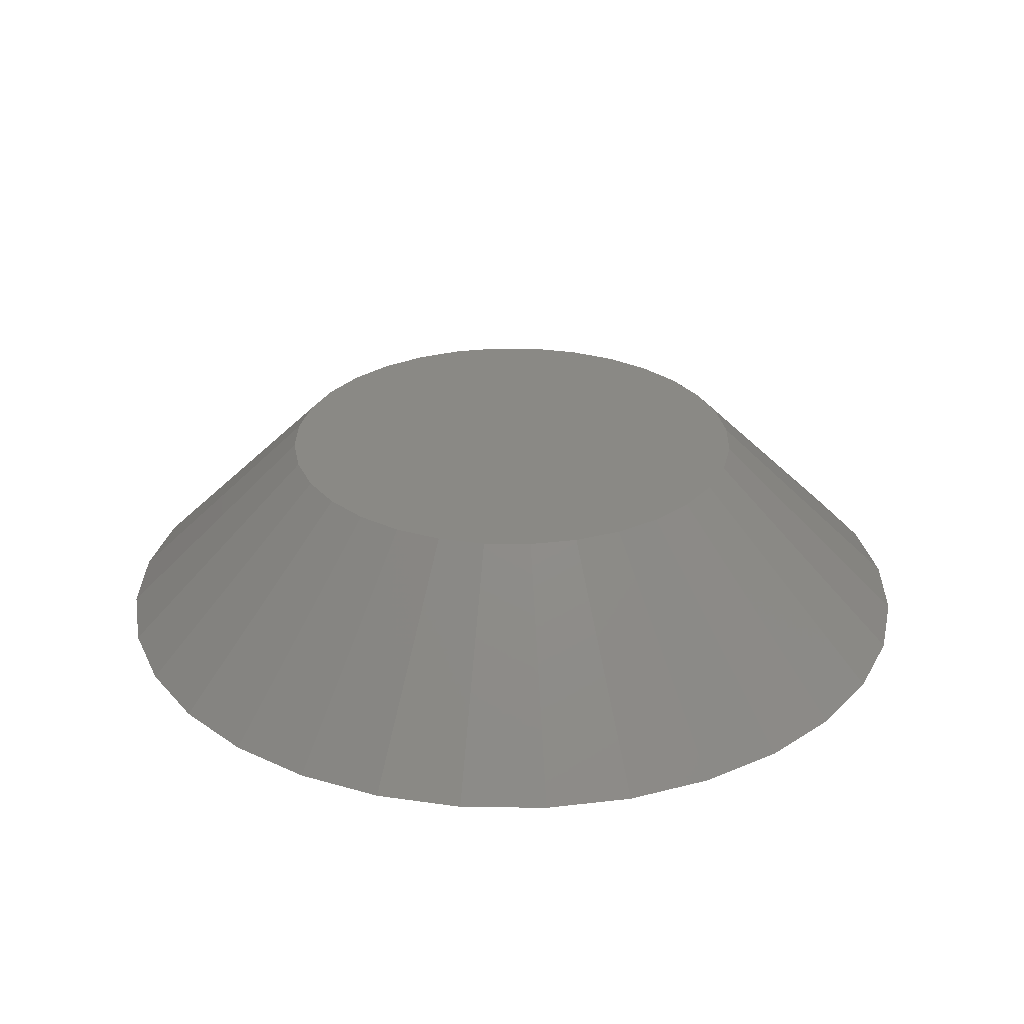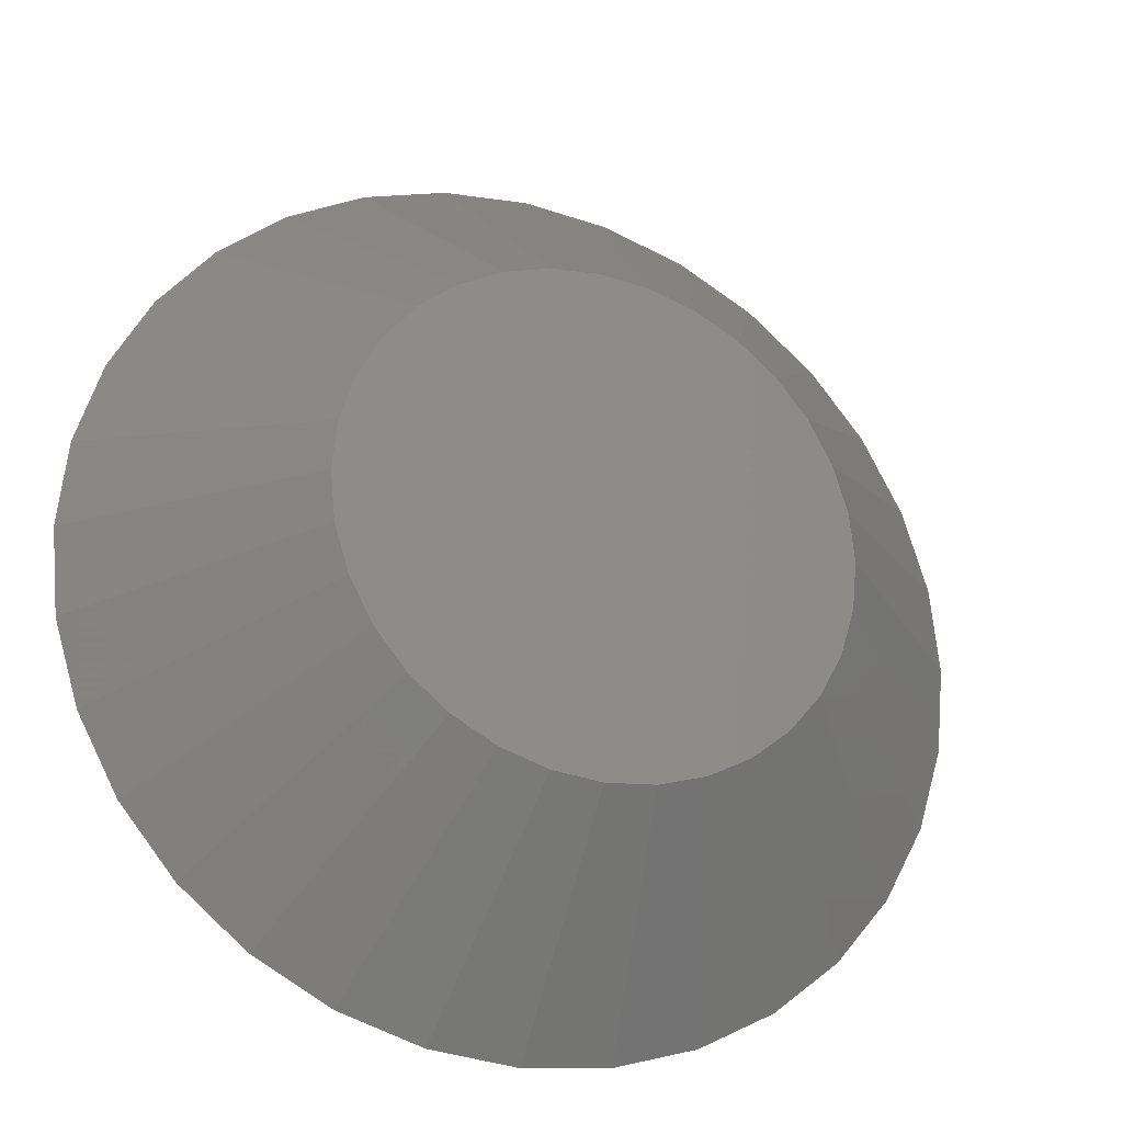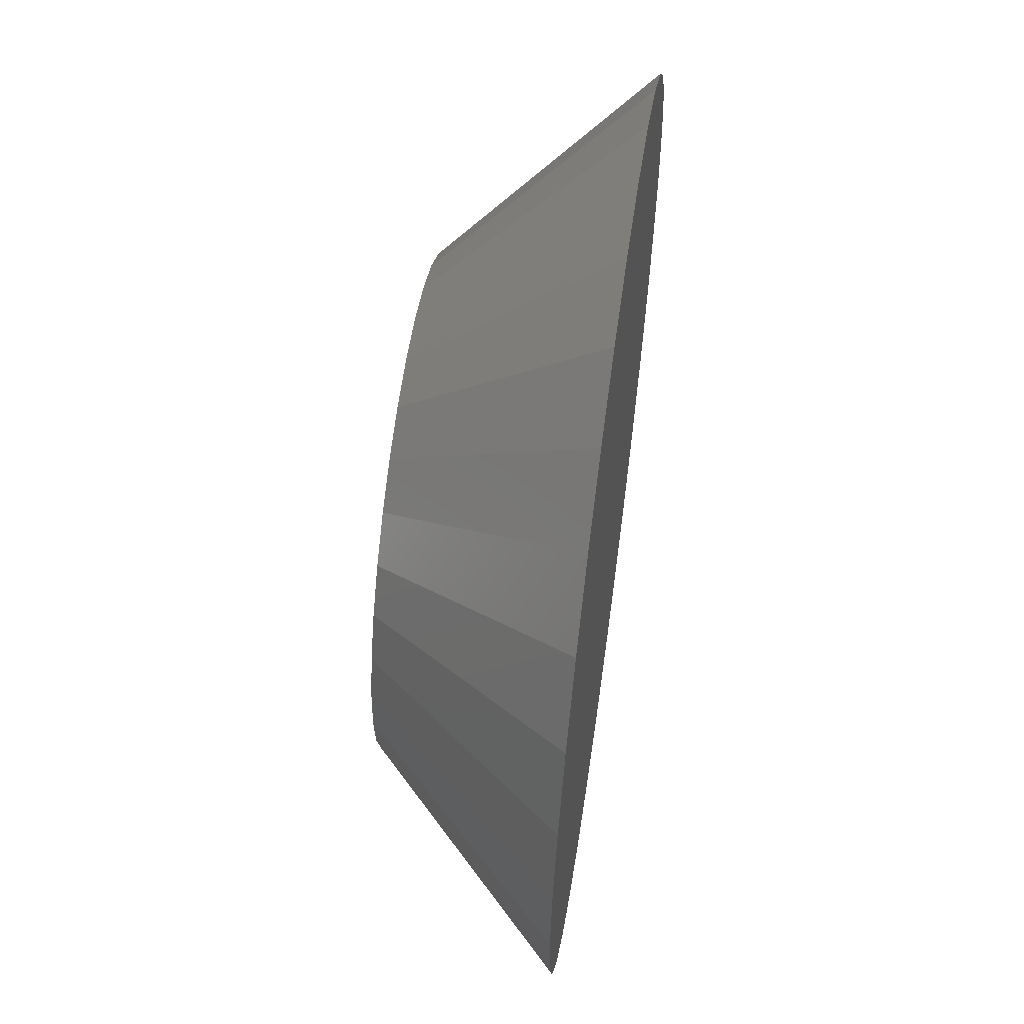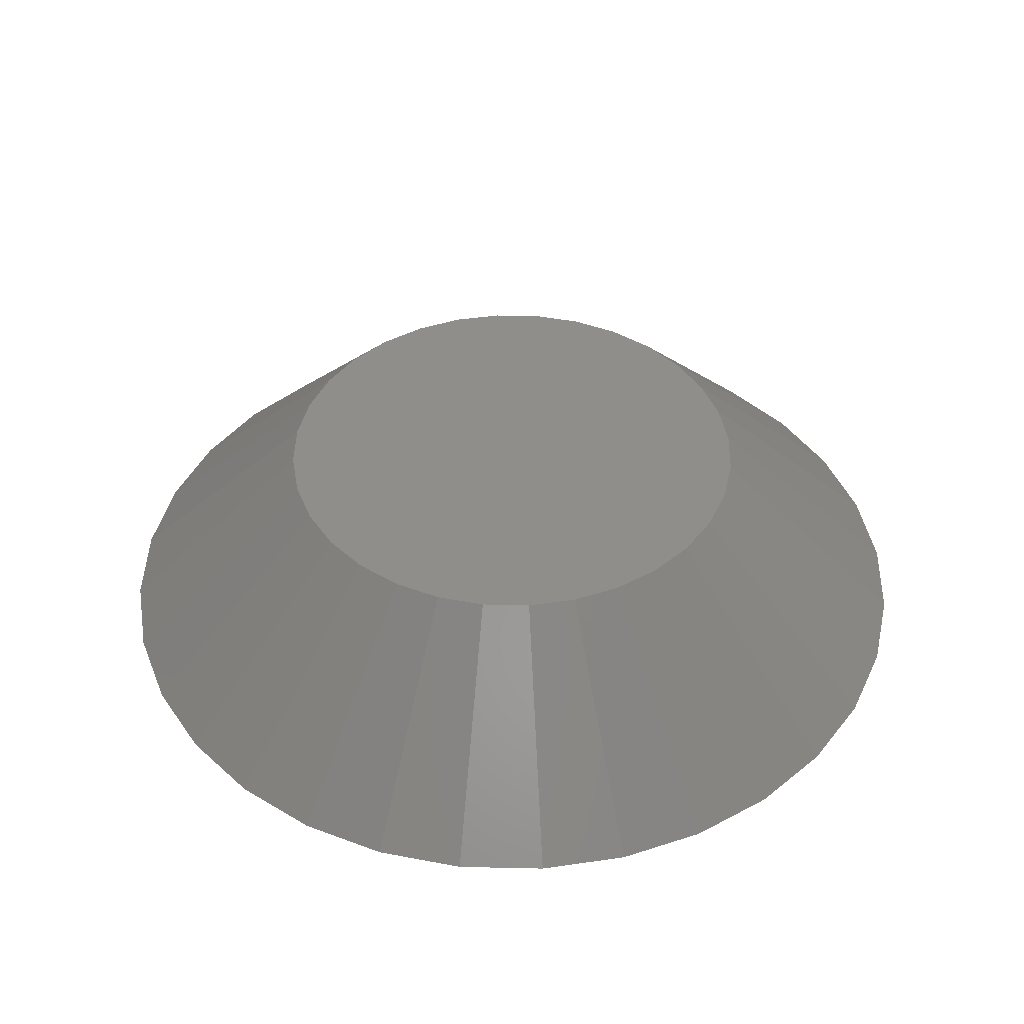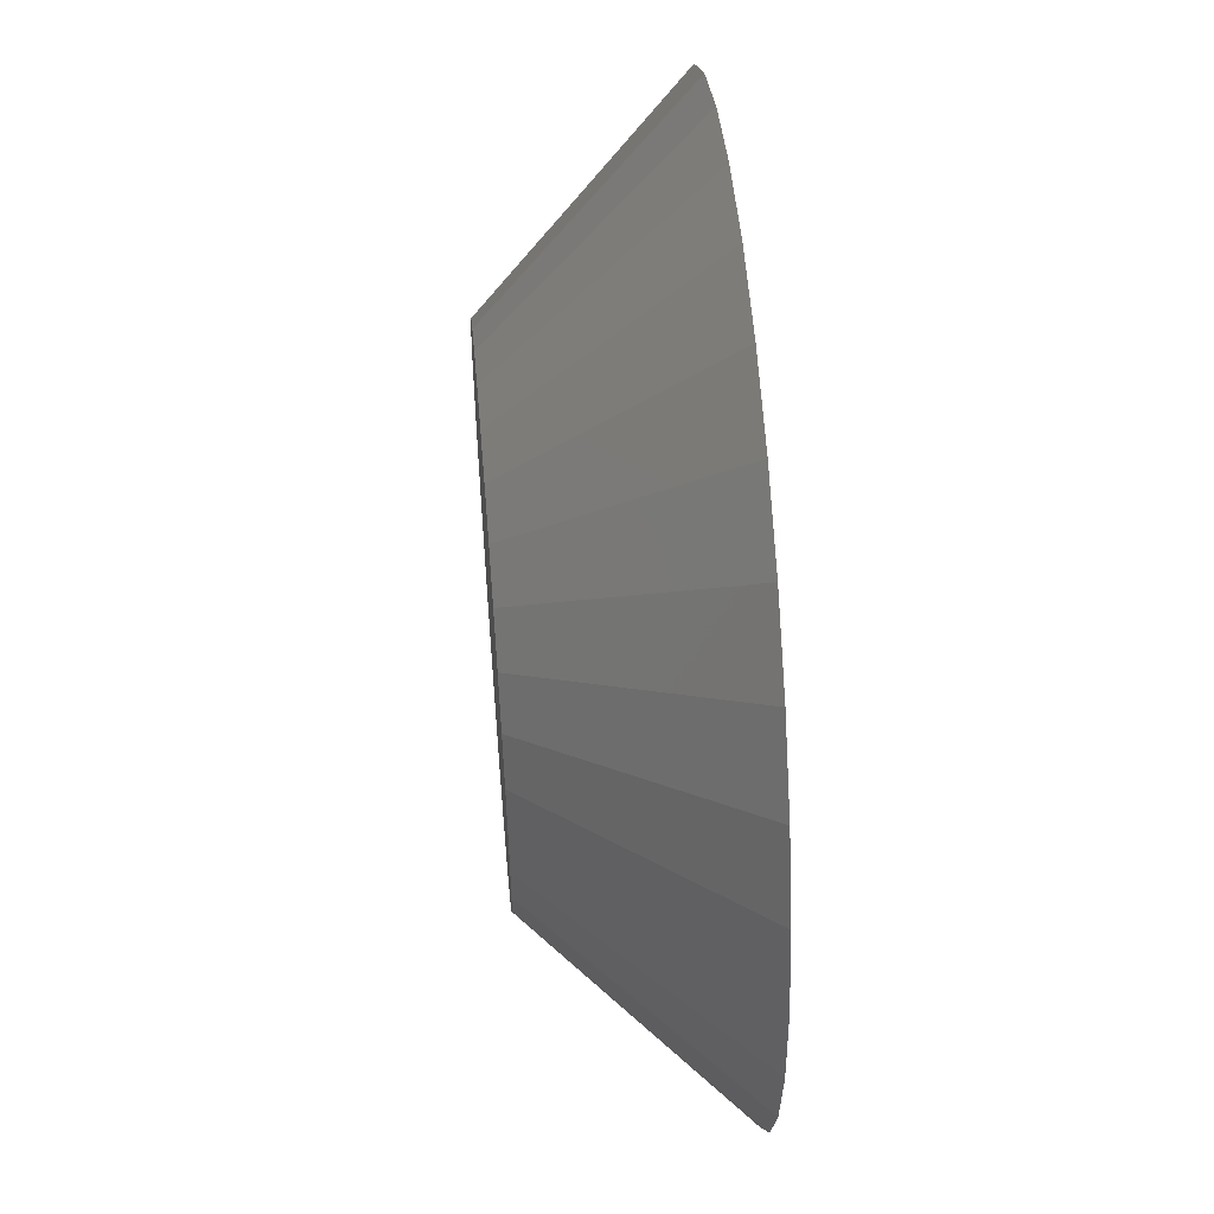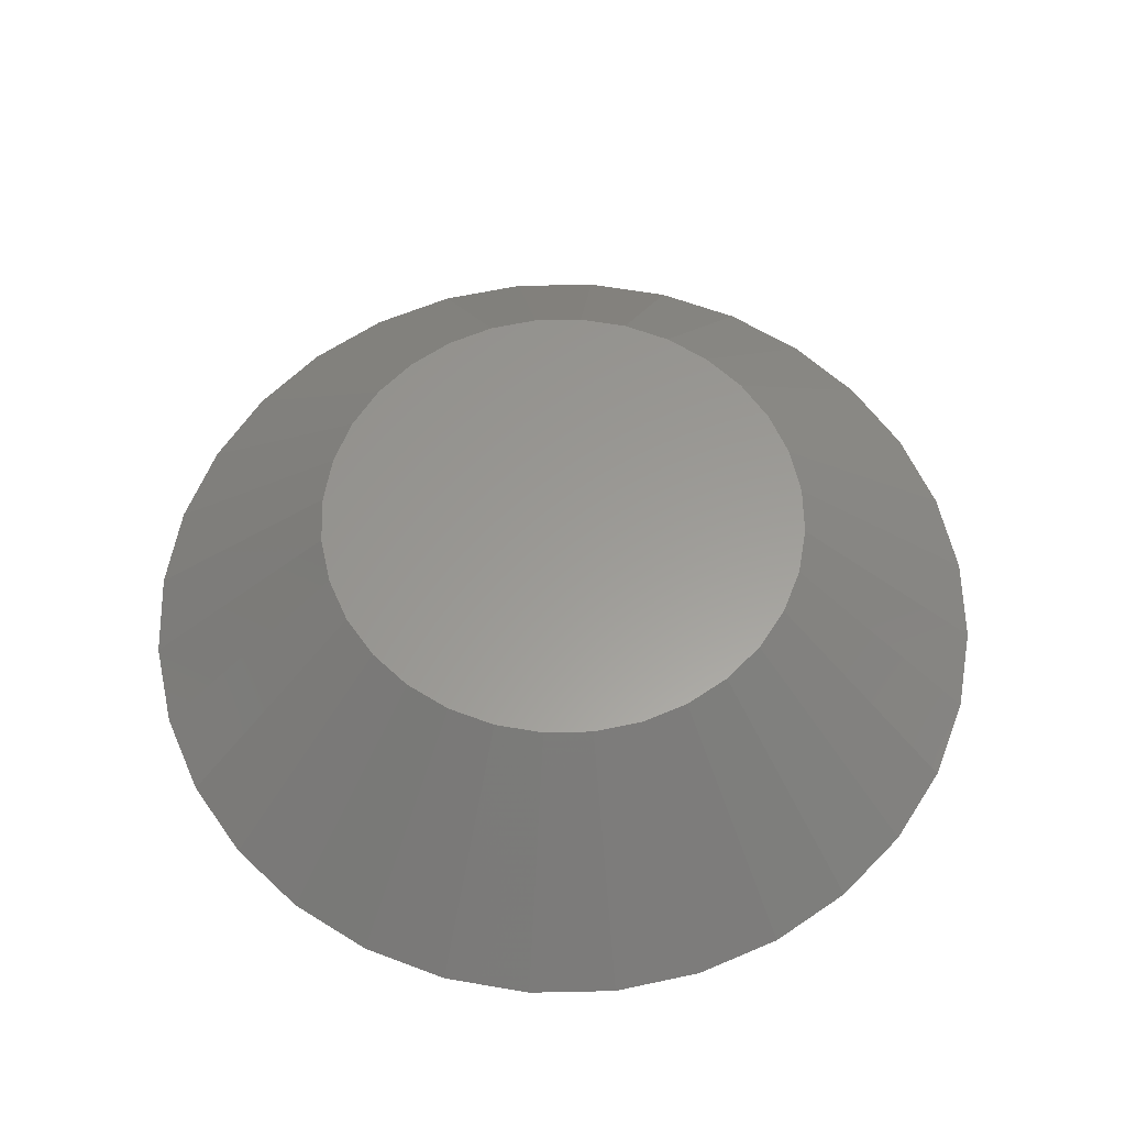
<metadata>
{"format":"stl","ext":"stl","renderer":"f3d","projection":"perspective","resolution":1024,"background":"white","views":[{"elev":28.7,"azim":18.0,"up":"+Z"},{"elev":-25.5,"azim":-21.6,"up":"+Y"},{"elev":59.4,"azim":98.1,"up":"+Y"},{"elev":43.1,"azim":74.6,"up":"+Z"},{"elev":55.0,"azim":85.2,"up":"+Y"},{"elev":59.8,"azim":-108.1,"up":"+Z"}]}
</metadata>
<code>
# stl→obj: 64 verts, 124 faces
v -0.004984 -0.01717 0.007812
v -0.005904 -0.01889 0.007812
v 0.01156 -0.01717 0.007812
v 0.01248 -0.01889 0.007812
v 0.01248 -0.02651 0.007812
v -0.004984 -0.02823 0.007812
v 0.01156 -0.02823 0.007812
v -0.003747 -0.02973 0.007812
v 0.01033 -0.02973 0.007812
v -0.002239 -0.03097 0.007812
v -0.0005185 -0.03189 0.007812
v 0.01033 -0.01566 0.007812
v 0.008818 -0.01442 0.007812
v 0.007097 -0.0135 0.007812
v 0.005231 -0.01294 0.007812
v 0.003289 -0.01275 0.007812
v 0.001348 -0.01294 0.007812
v -0.0005185 -0.0135 0.007812
v -0.002239 -0.01442 0.007812
v -0.003747 -0.01566 0.007812
v 0.008818 -0.03097 0.007812
v 0.001348 -0.03246 0.007812
v 0.003289 -0.03265 0.007812
v 0.005231 -0.03246 0.007812
v 0.007097 -0.03189 0.007812
v 0.01305 -0.02076 0.007812
v -0.00647 -0.02076 0.007812
v 0.01324 -0.0227 0.007812
v -0.006661 -0.0227 0.007812
v 0.01305 -0.02464 0.007812
v -0.00647 -0.02464 0.007812
v -0.005904 -0.02651 0.007812
v -0.003508 -0.006286 0
v -0.0001759 -0.005276 0
v 0.003289 -0.004934 0
v 0.006755 -0.005276 0
v 0.01009 -0.006286 0
v -0.006579 -0.007928 0
v 0.01316 -0.007928 0
v -0.009271 -0.01014 0
v 0.01585 -0.01014 0
v -0.01148 -0.01283 0
v 0.01806 -0.01283 0
v -0.01312 -0.0159 0
v 0.0197 -0.0159 0
v -0.01413 -0.01923 0
v 0.02071 -0.01923 0
v 0.0197 -0.0295 0
v -0.01312 -0.0295 0
v 0.02071 -0.02616 0
v -0.01148 -0.03257 0
v 0.01806 -0.03257 0
v -0.009271 -0.03526 0
v 0.01585 -0.03526 0
v -0.006579 -0.03747 0
v 0.01316 -0.03747 0
v -0.003508 -0.03911 0
v 0.01009 -0.03911 0
v -0.0001759 -0.04012 0
v 0.003289 -0.04046 0
v 0.006755 -0.04012 0
v -0.01413 -0.02616 0
v -0.01447 -0.0227 0
v 0.02105 -0.0227 0
f 1 2 3
f 3 2 4
f 5 6 7
f 6 8 7
f 7 8 9
f 8 10 9
f 9 10 11
f 12 13 14
f 12 14 15
f 12 15 16
f 12 16 17
f 12 17 18
f 12 18 19
f 12 19 20
f 12 20 1
f 12 1 3
f 21 9 11
f 21 11 22
f 21 22 23
f 21 23 24
f 21 24 25
f 4 2 26
f 26 2 27
f 26 27 28
f 28 27 29
f 28 29 30
f 30 29 31
f 30 31 5
f 5 31 32
f 5 32 6
f 33 34 35
f 33 35 36
f 37 33 36
f 38 33 37
f 39 38 37
f 40 38 39
f 41 40 39
f 42 40 41
f 43 42 41
f 44 42 43
f 45 44 43
f 46 44 45
f 47 46 45
f 48 49 50
f 51 49 48
f 52 51 48
f 53 51 52
f 54 53 52
f 55 53 54
f 56 55 54
f 57 55 56
f 58 57 56
f 59 57 58
f 60 59 58
f 61 60 58
f 49 62 50
f 50 62 63
f 50 63 64
f 64 63 46
f 64 46 47
f 29 27 63
f 27 46 63
f 64 47 28
f 47 26 28
f 47 45 4
f 26 47 4
f 43 41 3
f 3 45 43
f 4 45 3
f 39 37 14
f 13 39 14
f 13 12 39
f 36 35 15
f 15 37 36
f 14 37 15
f 34 33 18
f 17 34 18
f 17 16 34
f 38 40 19
f 19 33 38
f 18 33 19
f 42 44 2
f 1 42 2
f 1 20 42
f 27 44 46
f 2 44 27
f 12 3 41
f 41 39 12
f 16 15 35
f 35 34 16
f 20 19 40
f 40 42 20
f 28 30 64
f 30 50 64
f 63 62 29
f 62 31 29
f 62 49 32
f 31 62 32
f 51 53 6
f 6 49 51
f 32 49 6
f 55 57 11
f 10 55 11
f 10 8 55
f 59 60 22
f 22 57 59
f 11 57 22
f 61 58 25
f 24 61 25
f 24 23 61
f 56 54 21
f 21 58 56
f 25 58 21
f 52 48 5
f 7 52 5
f 7 9 52
f 30 48 50
f 5 48 30
f 8 6 53
f 53 55 8
f 23 22 60
f 60 61 23
f 9 21 54
f 54 52 9

</code>
